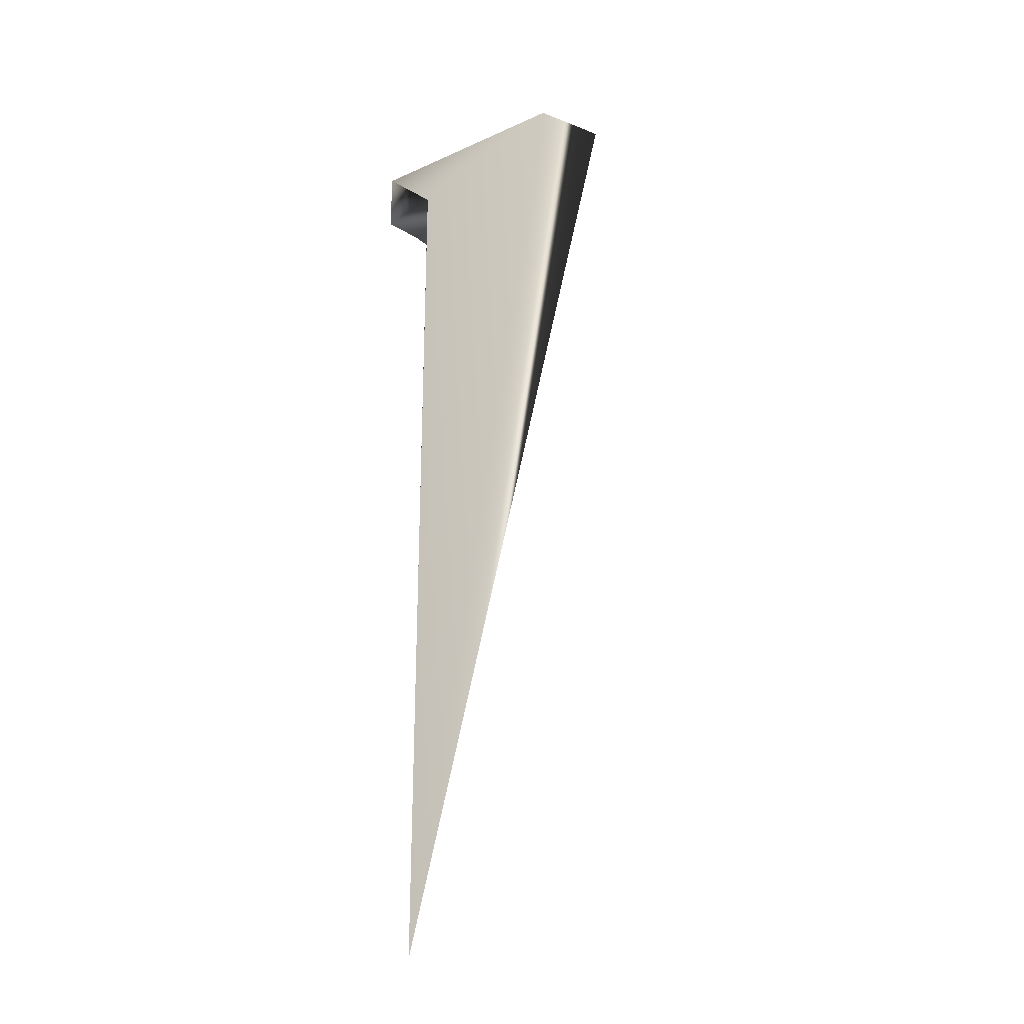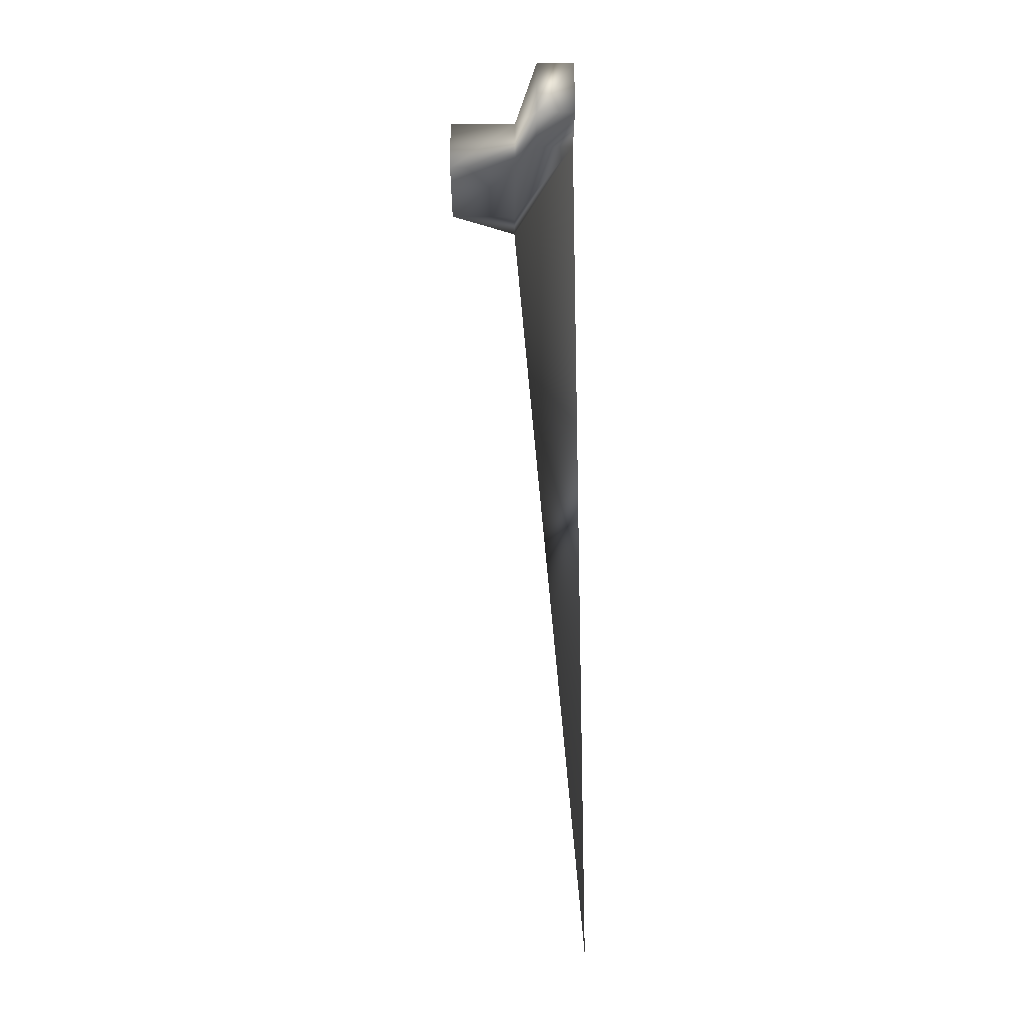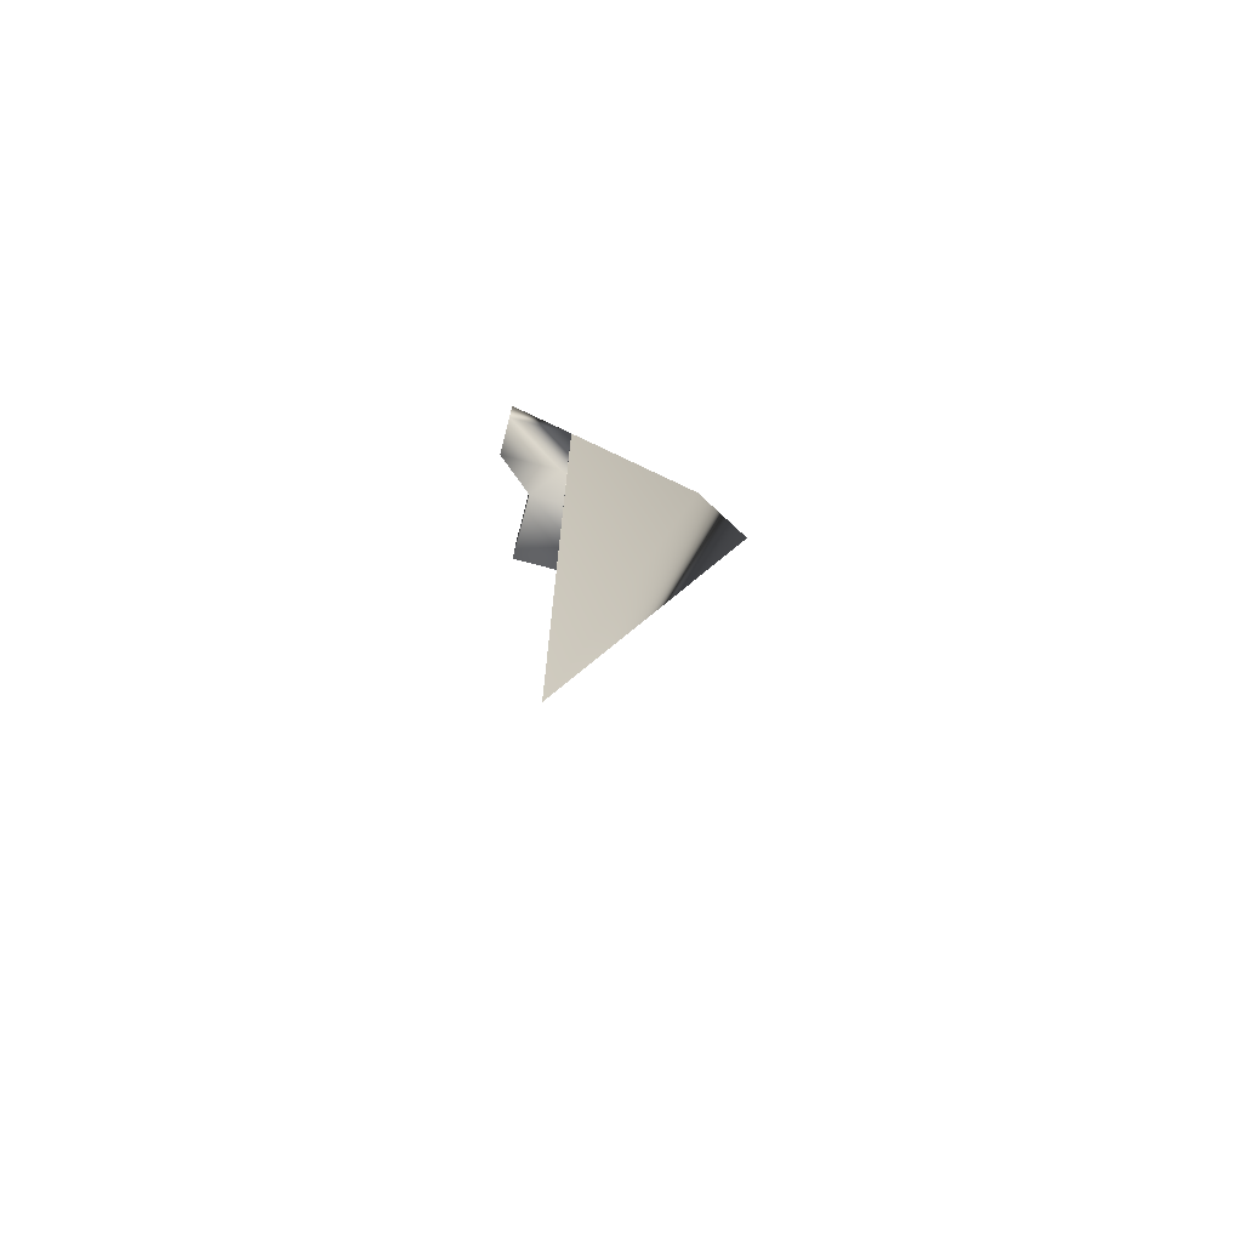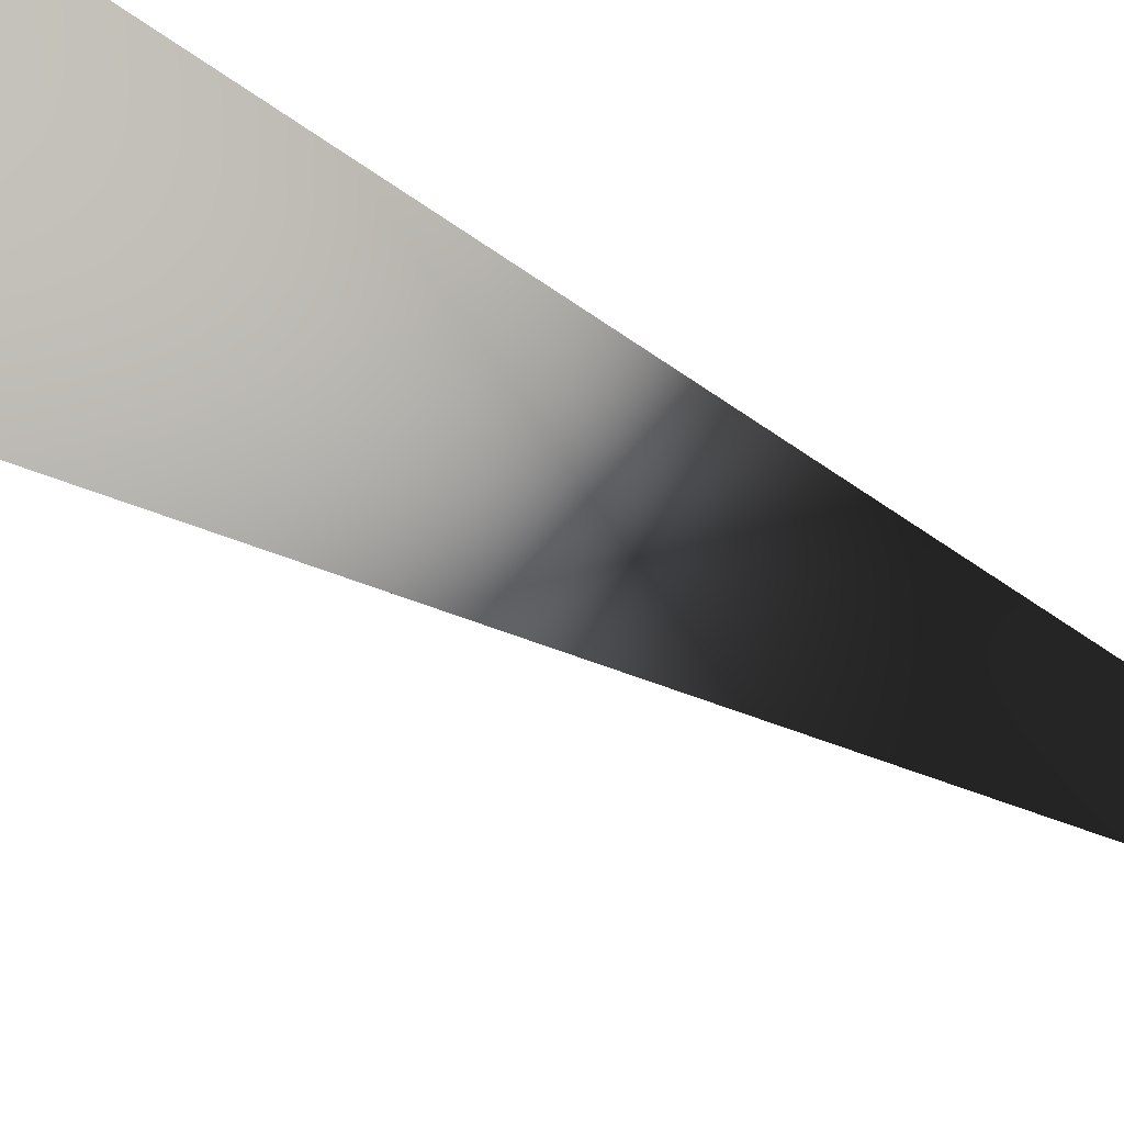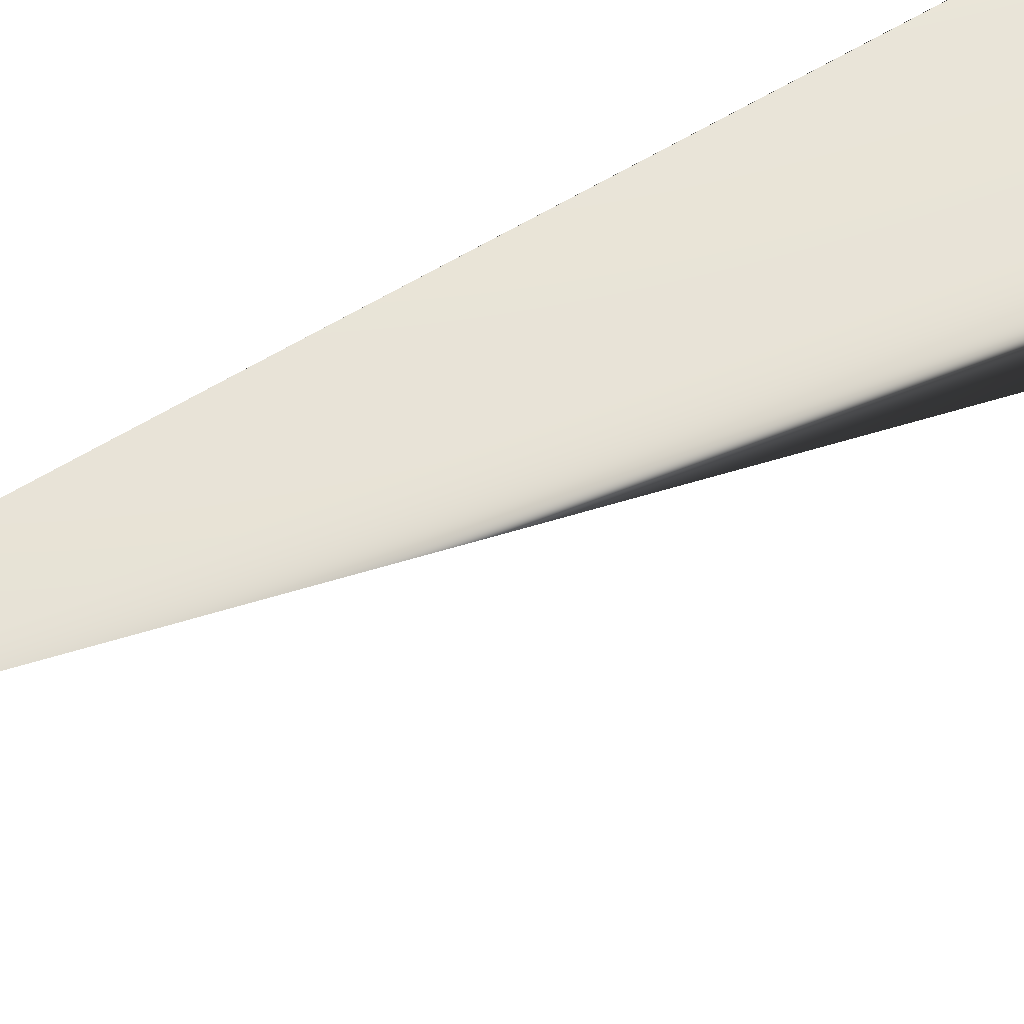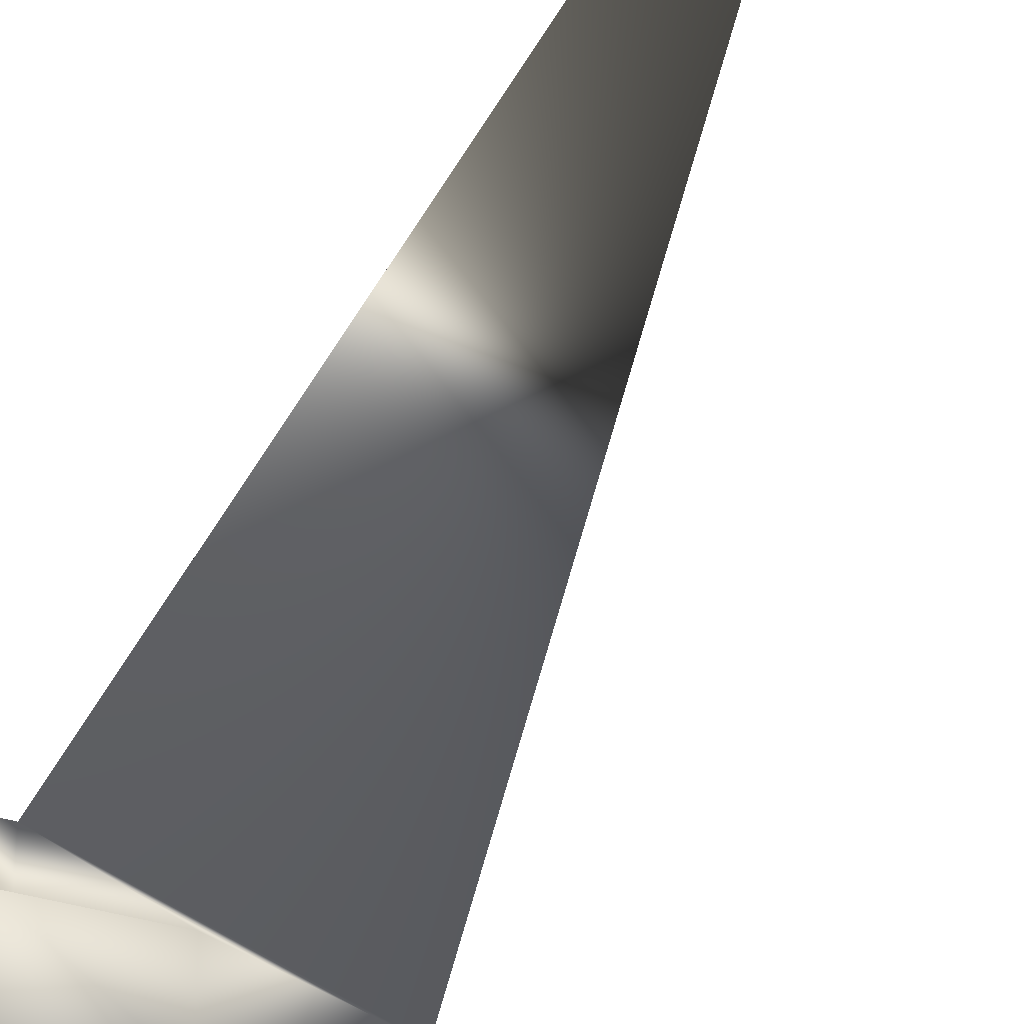
<metadata>
{"format":"obj","ext":"obj","renderer":"f3d","projection":"perspective","resolution":1024,"background":"white","views":[{"elev":-26.2,"azim":-133.8,"up":"+Z"},{"elev":-21.7,"azim":89.9,"up":"+Z"},{"elev":-73.5,"azim":165.2,"up":"+Z"},{"elev":-78.2,"azim":56.6,"up":"+Y"},{"elev":48.1,"azim":-126.7,"up":"+Y"},{"elev":-34.7,"azim":156.8,"up":"+Y"}]}
</metadata>
<code>
v 0.334 0.1986 0.07224
v 0.3191 0.1857 0.2401
v 0.3037 0.1904 0.2617
v 0.334 0.1986 0.2491
v 0.3191 0.1715 0.2401
v 0.3395 0.1715 0.2401
v 0.3395 0.1715 0.2515
v 0.3474 0.1986 0.2617
v 0.3474 0.1904 0.2617
v 0.3474 0.1904 0.2491
v 0.3474 0.1986 0.2491
v 0.334 0.1904 0.2491
v 0.3395 0.1857 0.2401
v 0.3395 0.1857 0.2515
v 0.2918 0.1857 0.2515
v 0.334 0.1986 0.2491
f 15 1 4
f 4 2 15
f 4 12 2
f 2 5 15
f 15 3 1
f 3 16 1
f 3 8 16
f 3 9 8
f 5 7 15
f 16 4 1
f 4 16 8
f 11 4 8
f 12 10 13
f 2 12 13
f 10 9 14
f 13 10 14
f 9 3 15
f 14 9 15
f 14 15 7
f 7 6 14
f 13 14 6
f 6 5 13
f 2 13 5
f 4 11 12
f 10 12 11
f 11 8 10
f 9 10 8
f 6 7 5

</code>
